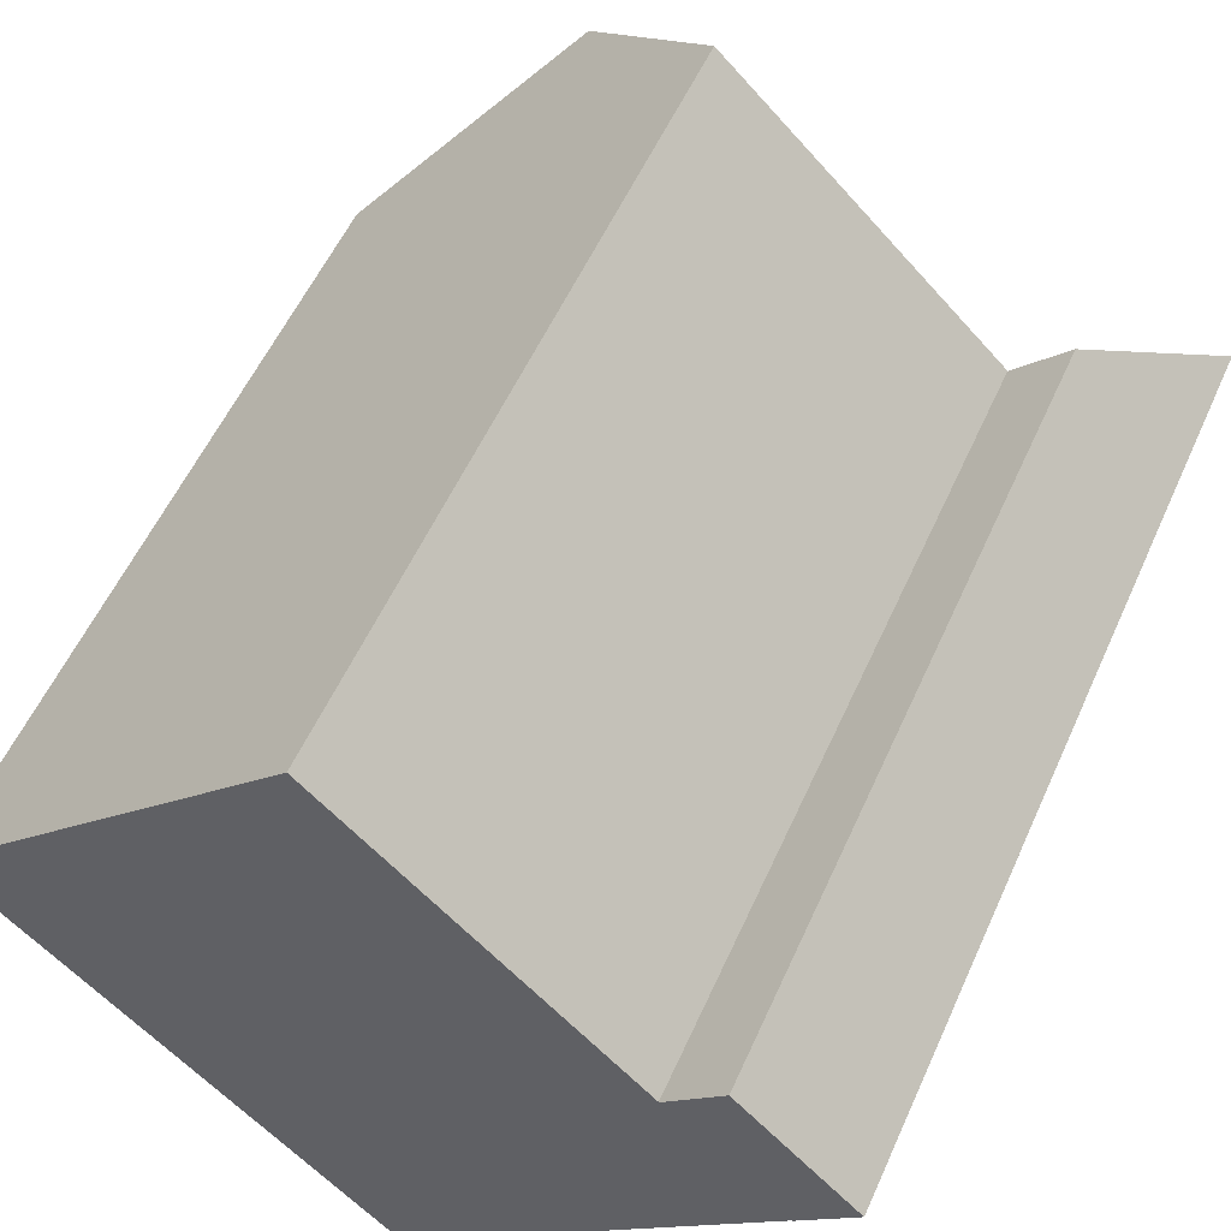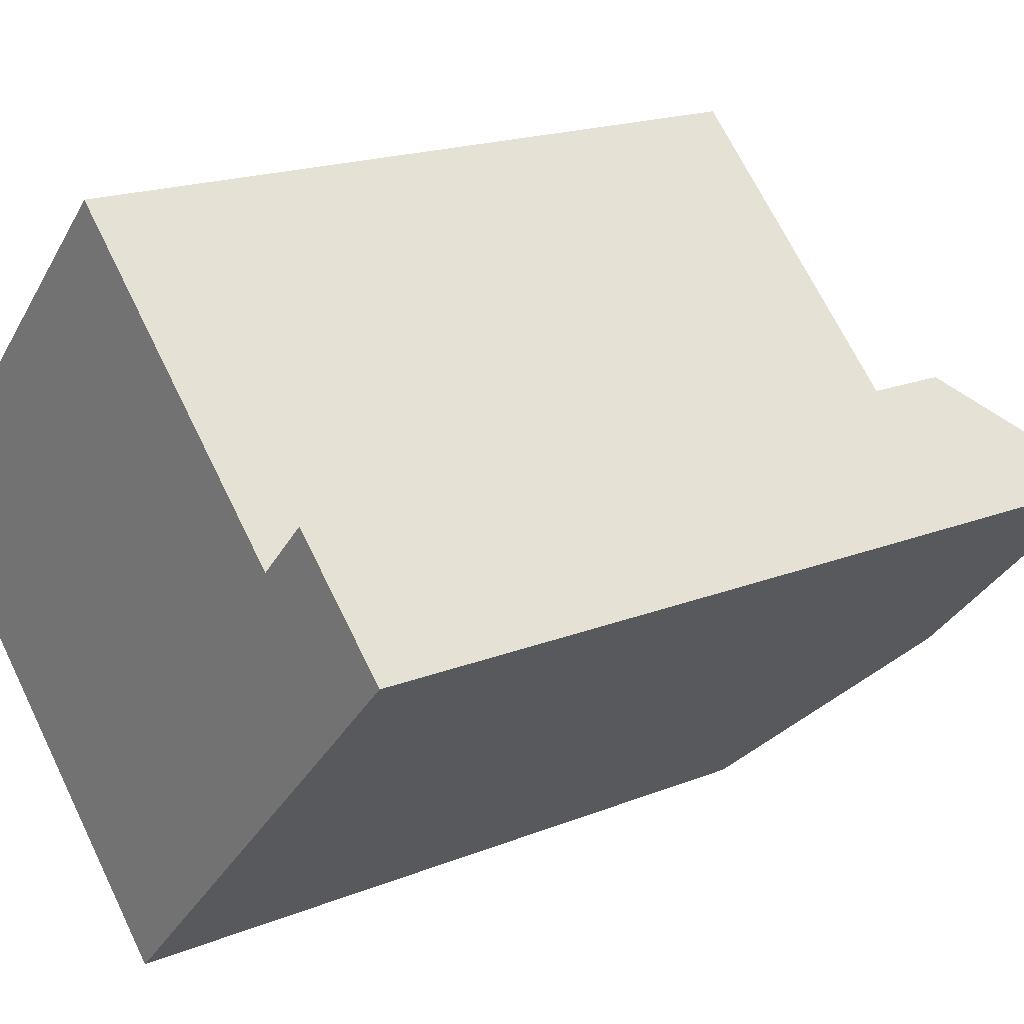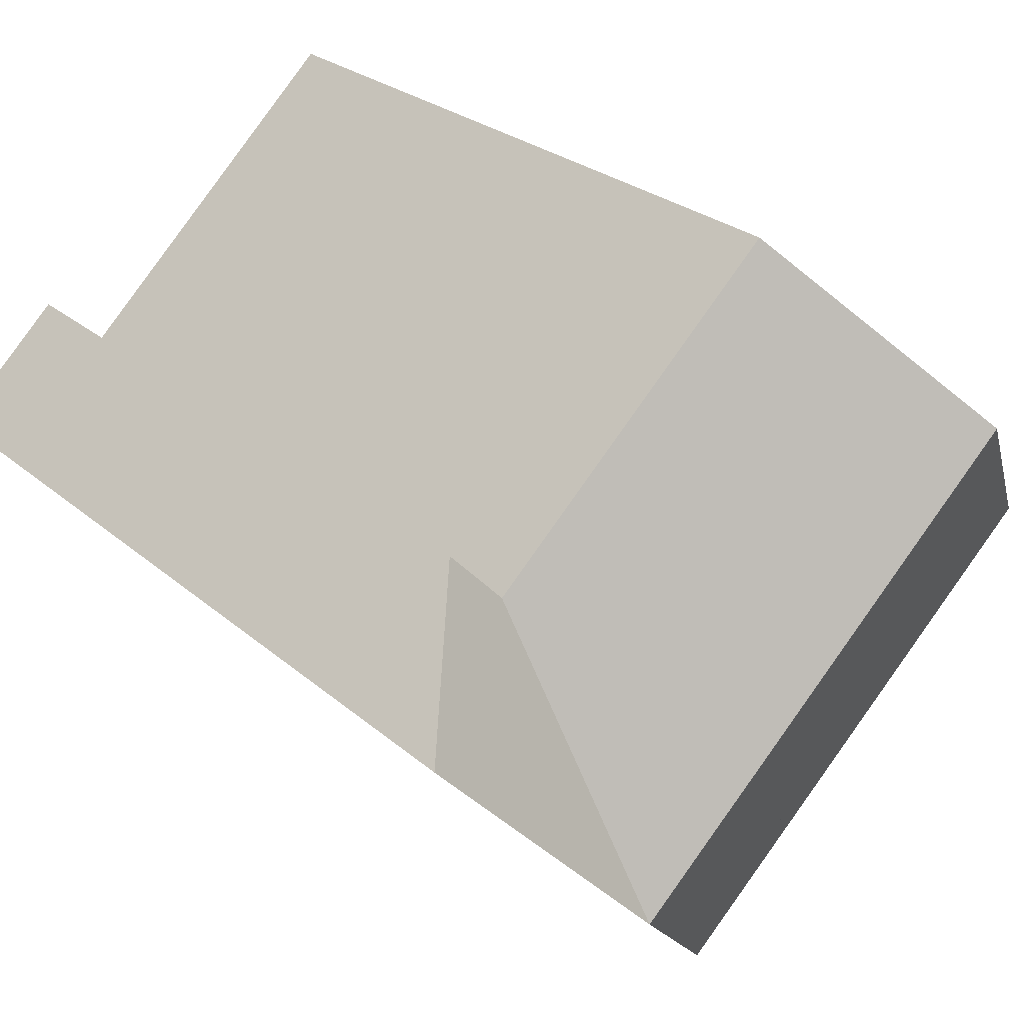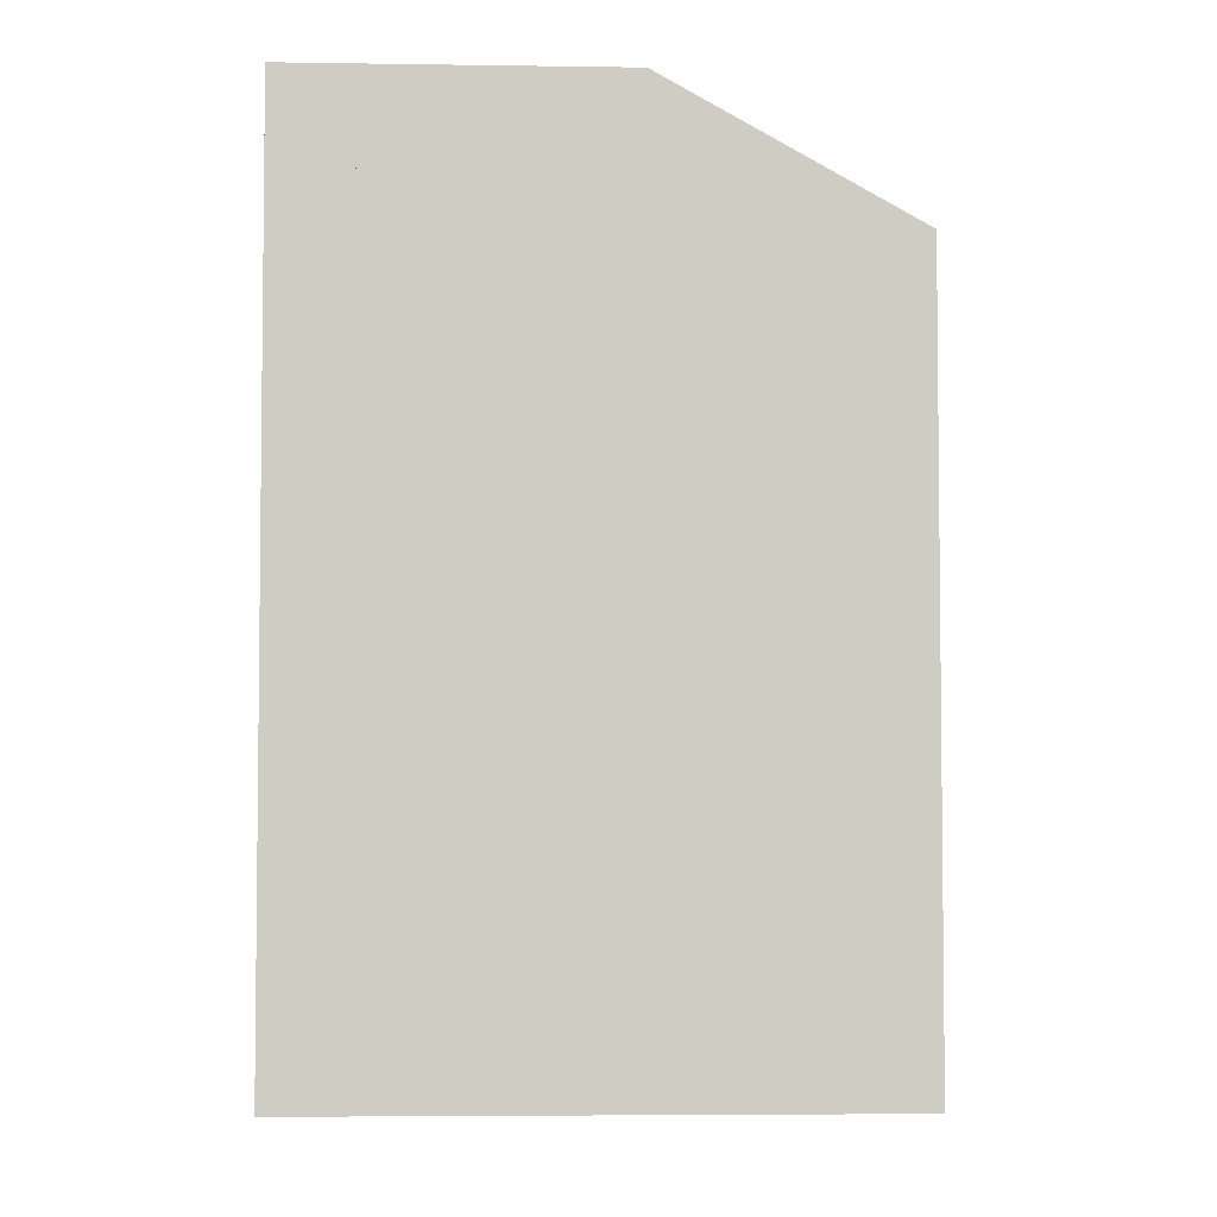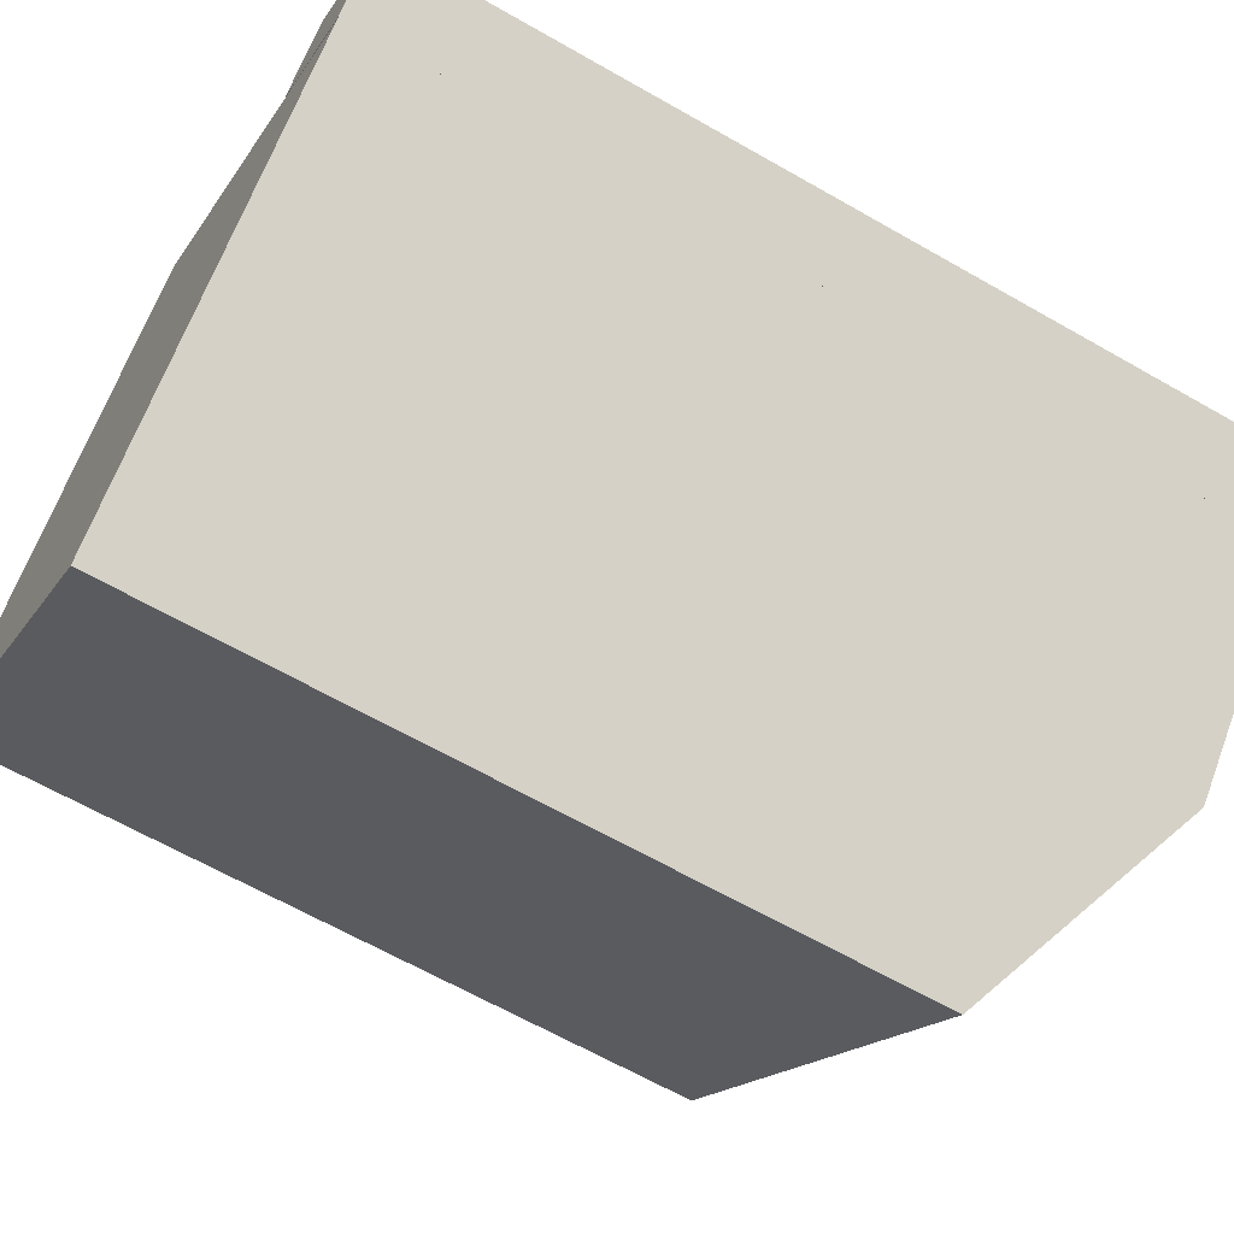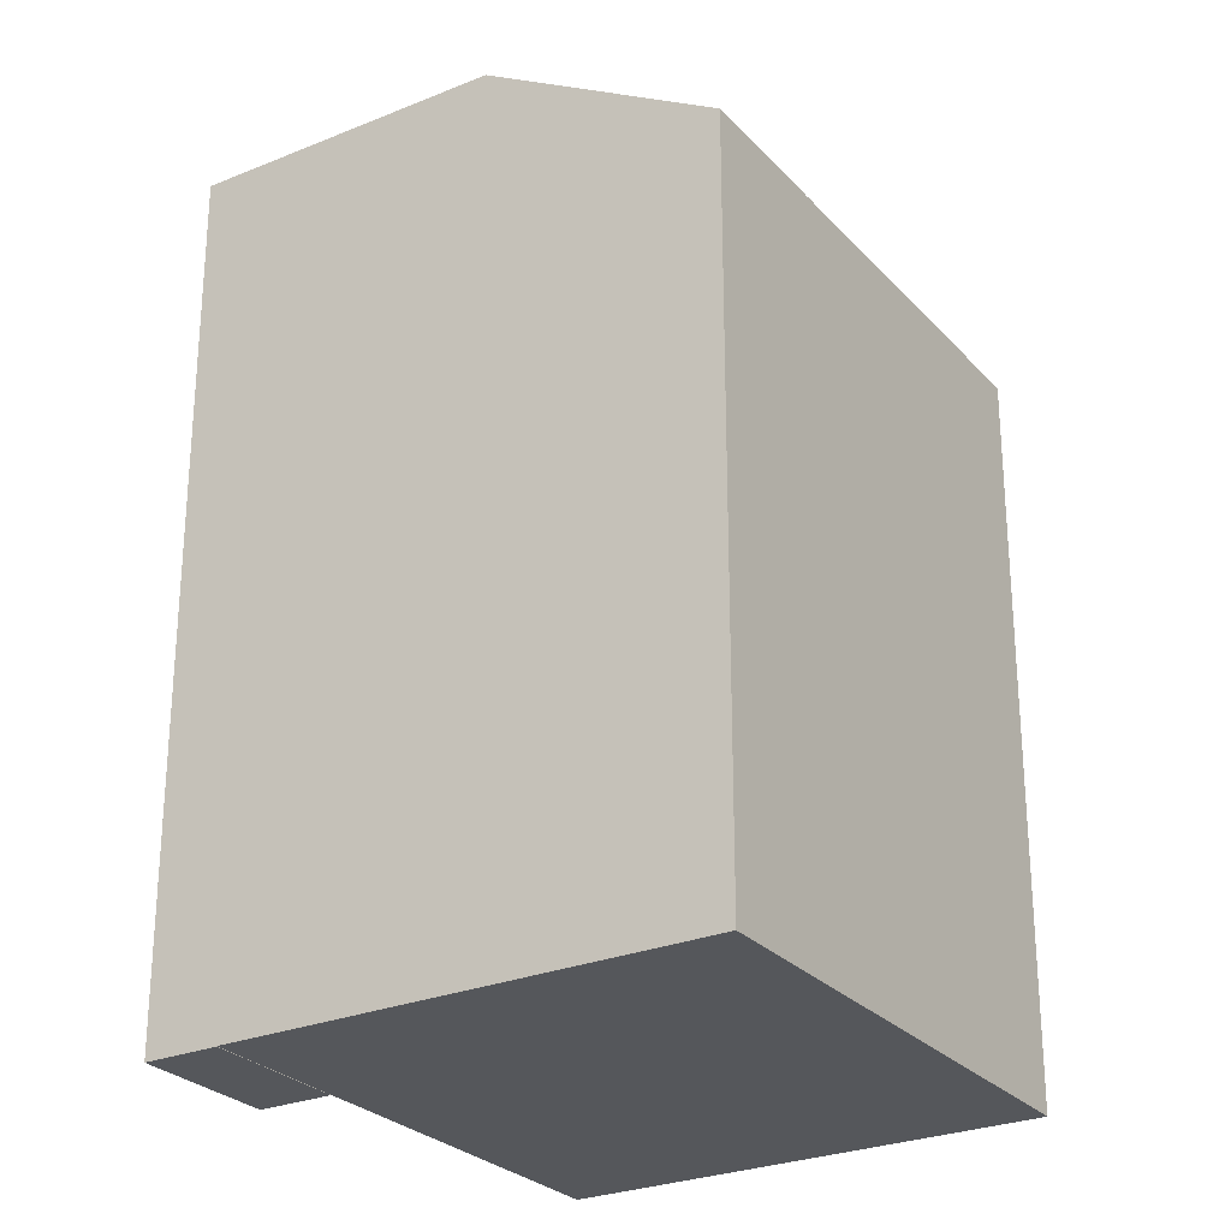
<metadata>
{"format":"obj","ext":"obj","renderer":"f3d","projection":"perspective","resolution":1024,"background":"white","views":[{"elev":55.2,"azim":23.8,"up":"+Z"},{"elev":18.2,"azim":51.9,"up":"+Z"},{"elev":24.9,"azim":144.4,"up":"+Z"},{"elev":-4.8,"azim":131.2,"up":"+Y"},{"elev":-64.4,"azim":60.0,"up":"+Z"},{"elev":-26.9,"azim":166.8,"up":"+Y"}]}
</metadata>
<code>
v  4.282 23.09 -1.372
v  0.000416 19.51 -0.0006184
v  1.409 19.51 1.448
v  2.874 23.09 -2.82
v  -1.628 23.09 -7.449
v  -4.501 23.09 -4.63
v  -9.003 19.51 -9.258
v  -6.129 19.51 -12.08
v  -4.501 23.09 -4.63
v  -16.25 19.51 -2.146
v  -11.75 23.09 2.483
v  -9.003 19.51 -9.258
v  0.000416 19.51 -0.0006184
v  -7.249 19.51 7.112
v  -1.628 -1.068e-06 -7.448
v  -9.003 5.669e-16 -9.258
v  -6.13 -1.068e-06 -12.08
v  -16.25 1.314e-16 -2.145
v  -11.75 -1.521e-16 2.484
v  2.873 -1.068e-06 -2.819
v  2.13e-07 1.956e-23 -3.194e-07
v  -7.249 -4.355e-16 7.112
v  4.282 -0.01 -1.371
v  0 -0.01 -6.124e-19
v  2.873 -0.01 -2.819
v  1.408 -0.01 1.448
g defaultobject
f 1 2 3
f 2 1 4
f 2 4 5
f 5 6 2
f 5 7 6
f 7 5 8
f 9 10 11
f 10 9 12
f 13 11 14
f 11 13 9
f 15 16 17
f 16 15 18
f 18 15 19
f 19 15 20
f 19 20 21
f 19 21 22
f 23 24 25
f 24 23 26
f 25 1 23
f 1 25 20
f 1 20 15
f 1 15 17
f 1 17 8
f 1 8 4
f 4 8 5
f 14 19 22
f 19 14 18
f 18 14 10
f 10 14 11
f 17 7 8
f 7 17 10
f 10 17 16
f 10 16 18
f 10 12 7
f 12 6 7
f 6 12 9
f 6 9 2
f 2 9 13
f 4 21 20
f 21 4 22
f 22 4 2
f 2 14 22
f 14 2 13
f 23 3 26
f 3 23 1
f 3 24 26
f 24 3 21
f 21 3 2
f 21 25 24
f 25 21 20
f 20 21 2
f 20 2 4

</code>
